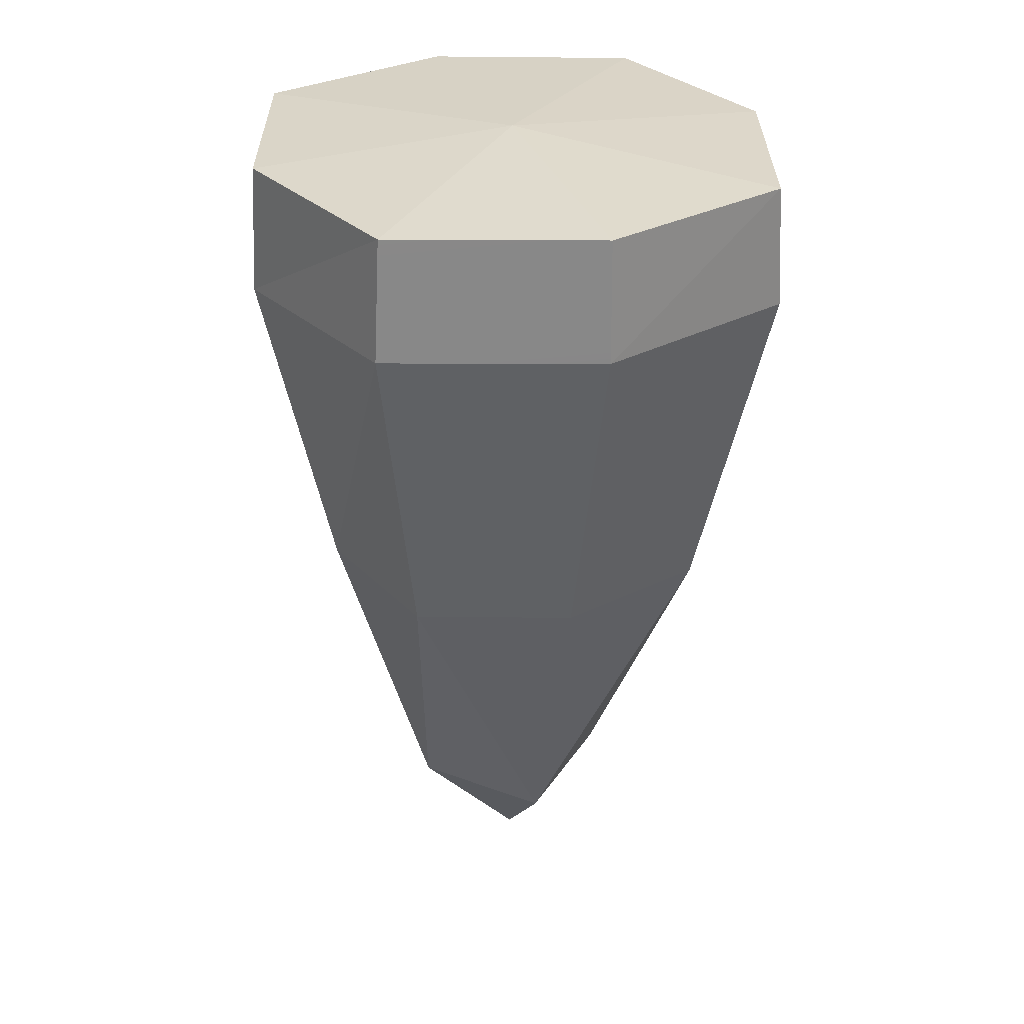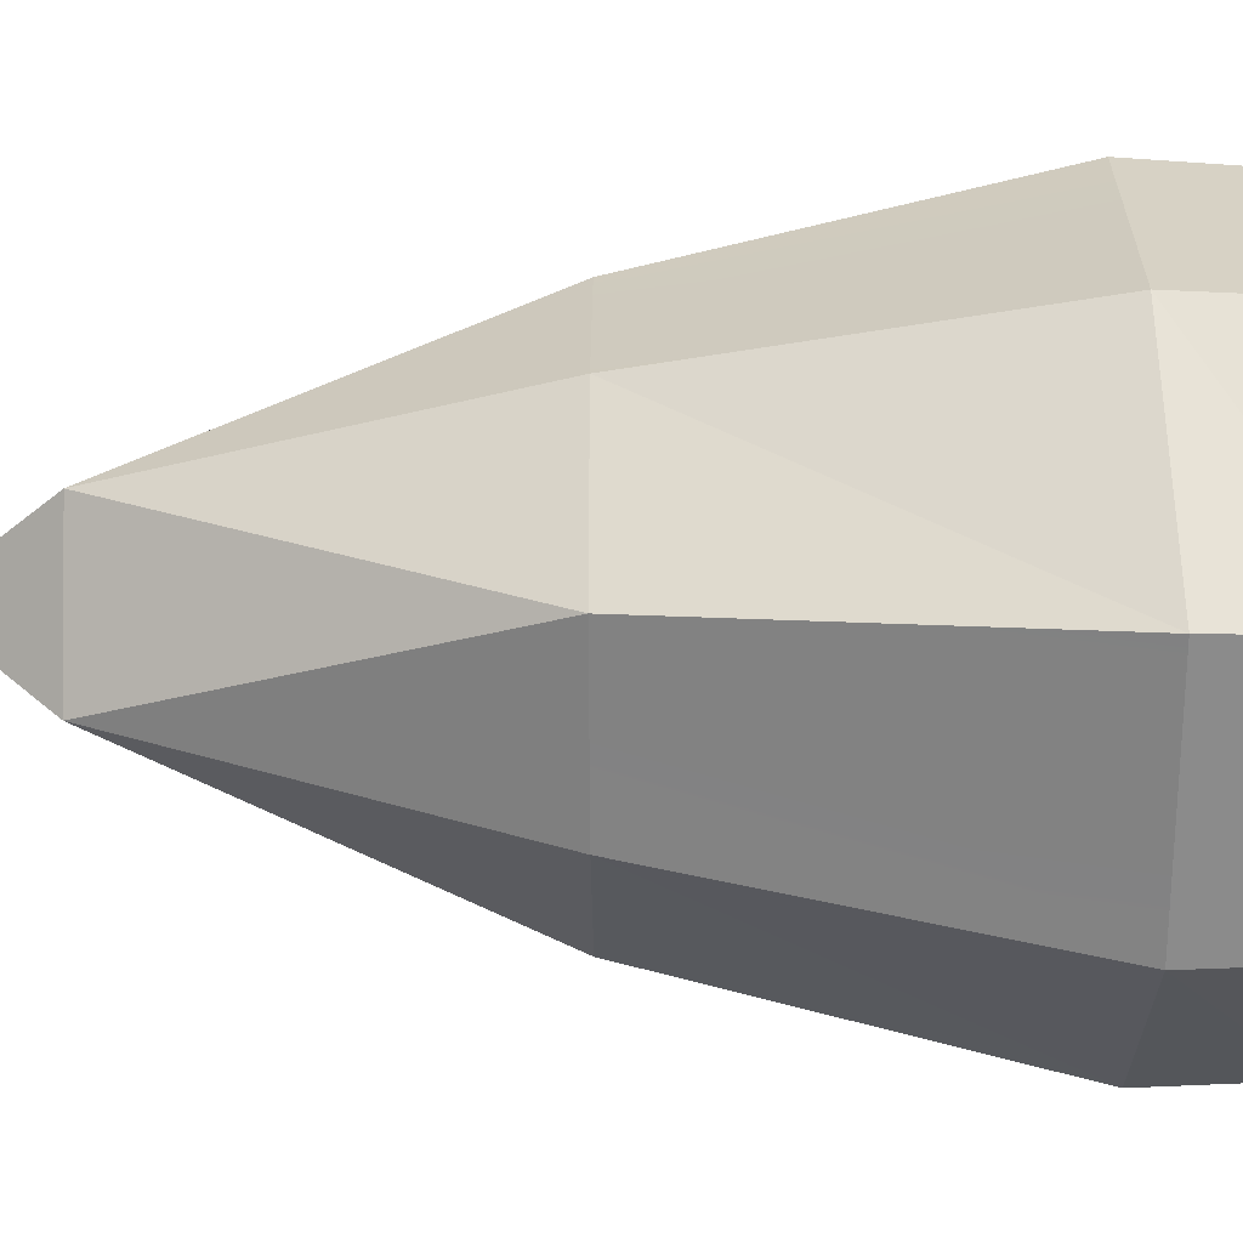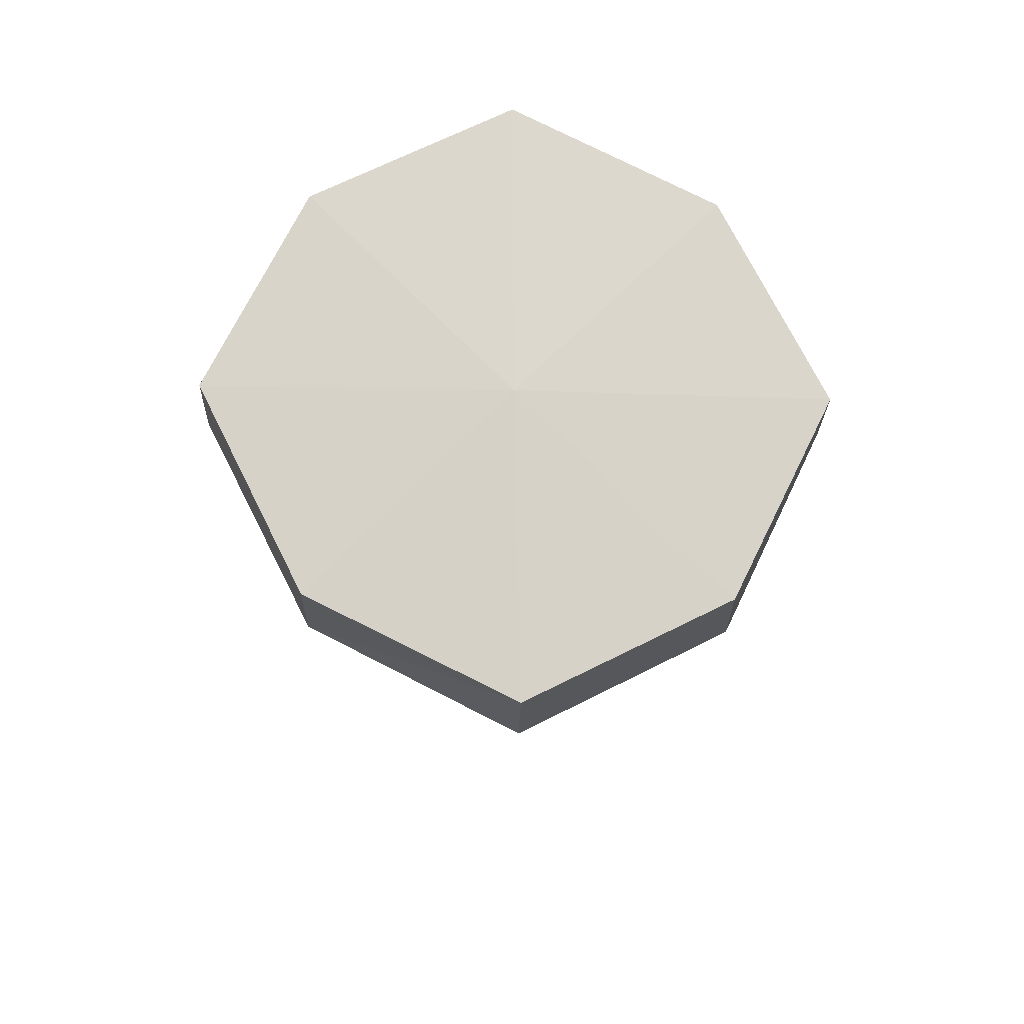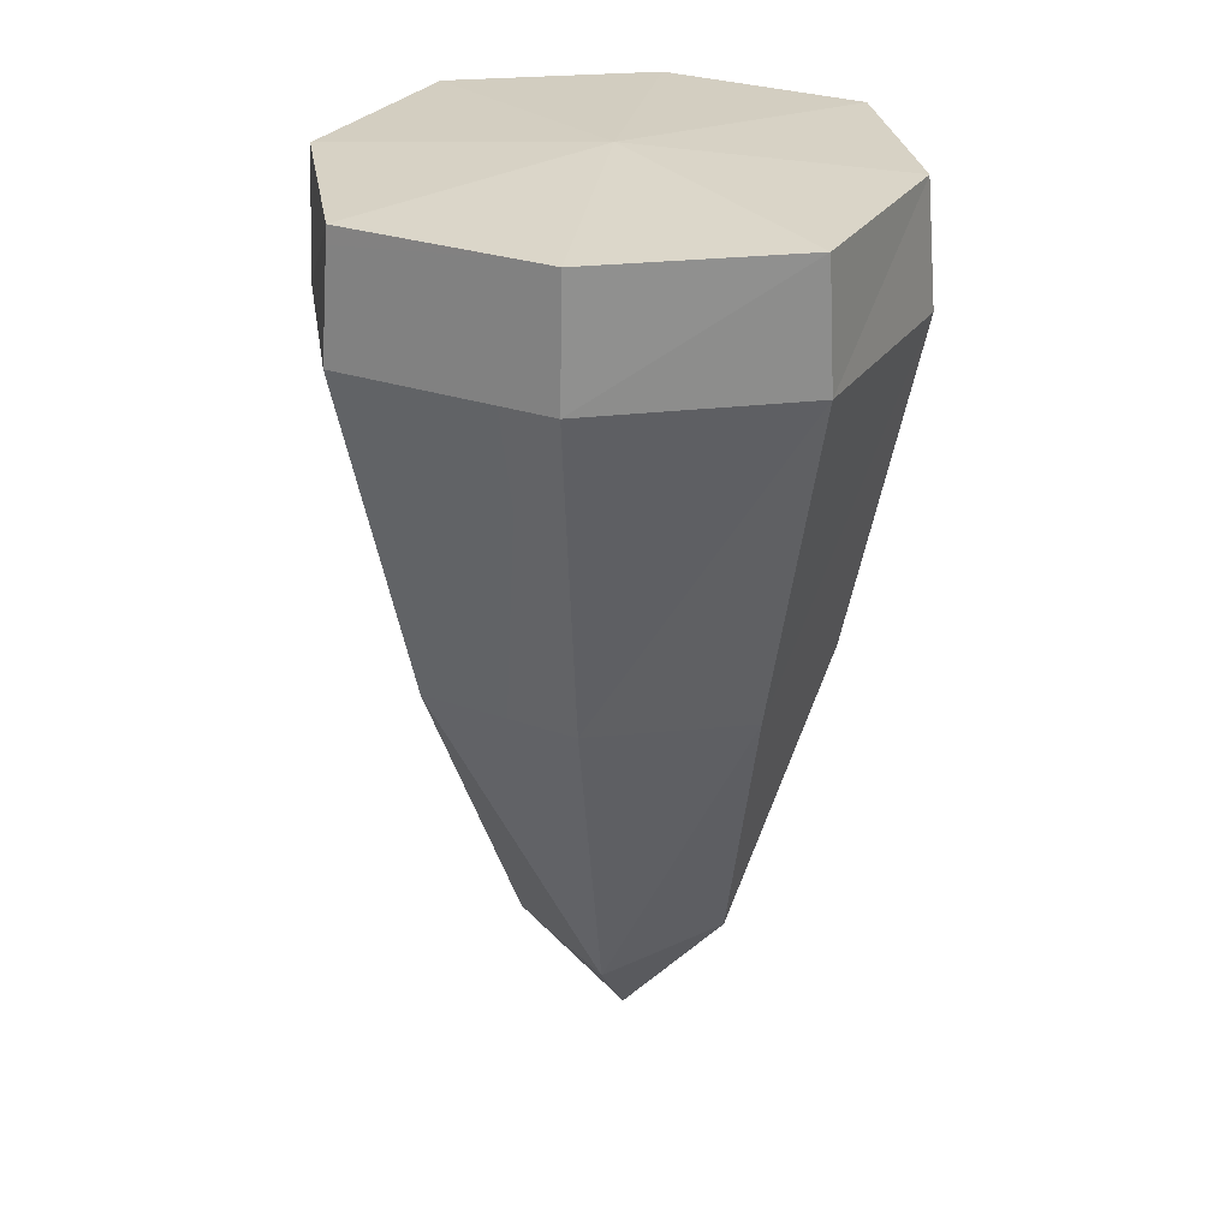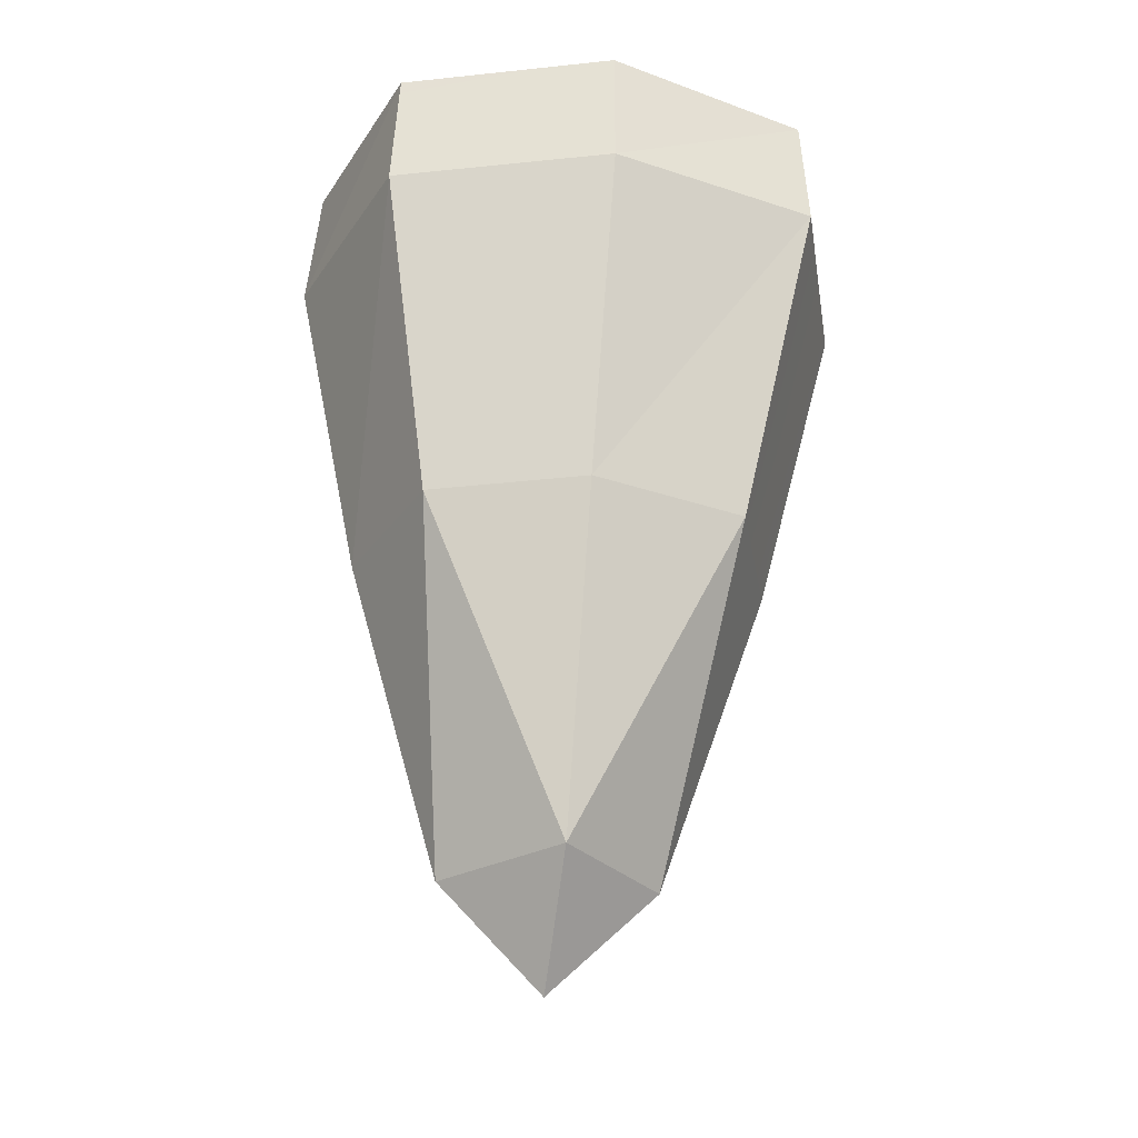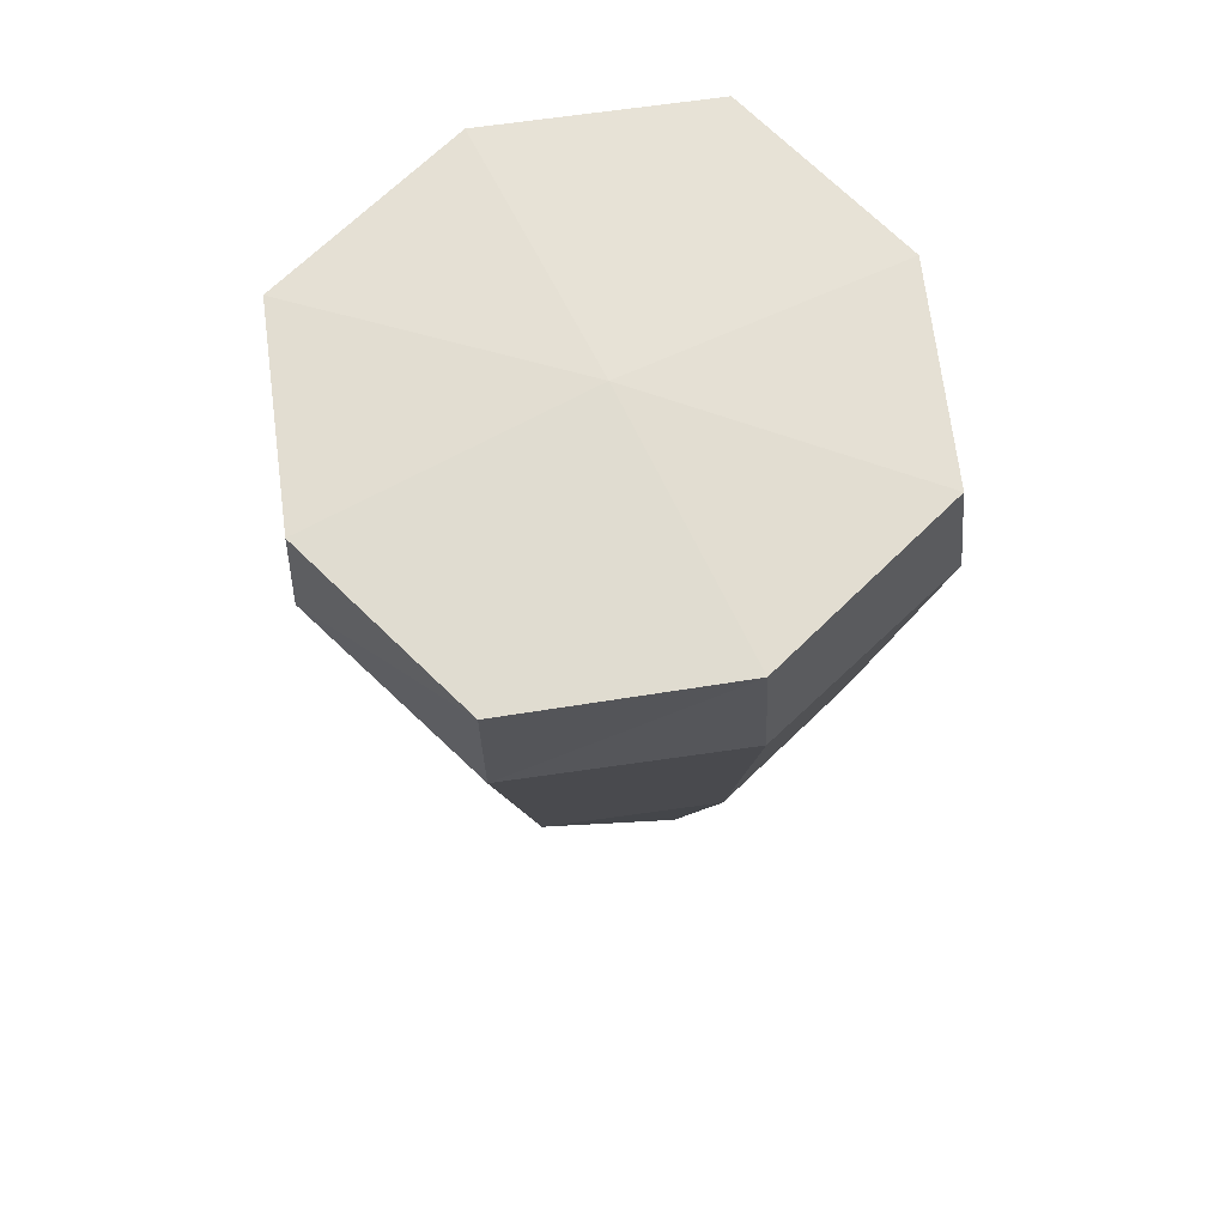
<metadata>
{"format":"obj","ext":"obj","renderer":"f3d","projection":"perspective","resolution":1024,"background":"white","views":[{"elev":30.4,"azim":127.5,"up":"+Y"},{"elev":-10.7,"azim":90.4,"up":"+Z"},{"elev":75.5,"azim":100.9,"up":"+Y"},{"elev":27.5,"azim":155.0,"up":"+Y"},{"elev":-31.2,"azim":46.2,"up":"+Y"},{"elev":66.7,"azim":-150.7,"up":"+Y"}]}
</metadata>
<code>
o steps_rock_016_FloatingIslands_0
v 41.21 4.16 -2.745
v 41.17 3.601 -2.766
v 40.93 4.16 -1.792
v 40.87 3.568 -1.771
v 41.5 4.16 -1.009
v 41.46 3.568 -0.9662
v 42.43 4.16 -0.7332
v 42.43 3.568 -0.6909
v 43.23 4.16 -1.347
v 43.25 3.568 -1.326
v 43.5 4.16 -2.321
v 43.54 3.601 -2.321
v 42.91 4.16 -3.105
v 42.93 3.601 -3.126
v 41.99 4.16 -3.359
v 41.97 3.601 -3.38
v 41.21 4.16 -2.745
v 41.17 3.601 -2.766
v 41.4 2.056 -2.533
v 41.19 2.056 -1.813
v 41.63 2.056 -1.22
v 42.34 2.056 -1.03
v 42.93 2.056 -1.474
v 43.16 2.056 -2.194
v 42.72 2.056 -2.787
v 42.01 2.056 -2.999
v 41.4 2.056 -2.533
v 42.43 0.544 -2.364
v 42.53 0.544 -1.707
v 41.86 0.544 -1.58
v 42.13 0.05099 -1.961
v 41.75 0.544 -2.237
v 41.75 0.544 -2.237
v 41.5 4.16 -1.009
v 42.43 4.16 -0.7332
v 42.22 4.225 -2.046
v 43.23 4.16 -1.347
v 43.5 4.16 -2.321
v 42.91 4.16 -3.105
v 41.99 4.16 -3.359
v 41.21 4.16 -2.745
v 40.93 4.16 -1.792
f 1 2 3
f 2 4 3
f 3 4 5
f 4 6 5
f 5 6 7
f 6 8 7
f 7 8 9
f 8 10 9
f 9 10 11
f 10 12 11
f 11 12 13
f 12 14 13
f 13 14 15
f 14 16 15
f 15 16 17
f 16 18 17
f 2 19 4
f 19 20 4
f 4 20 6
f 20 21 6
f 6 21 8
f 21 22 8
f 8 22 10
f 22 23 10
f 10 23 12
f 23 24 12
f 12 24 14
f 24 25 14
f 14 25 16
f 25 26 16
f 16 26 18
f 26 27 18
f 26 25 28
f 25 24 28
f 28 24 29
f 24 23 29
f 29 23 22
f 22 30 29
f 30 31 29
f 29 31 28
f 31 32 28
f 28 32 26
f 32 27 26
f 22 21 30
f 21 20 30
f 30 20 33
f 20 19 33
f 34 35 36
f 35 37 36
f 36 37 38
f 38 39 36
f 39 40 36
f 36 40 41
f 41 42 36
f 42 34 36
f 33 31 30

</code>
